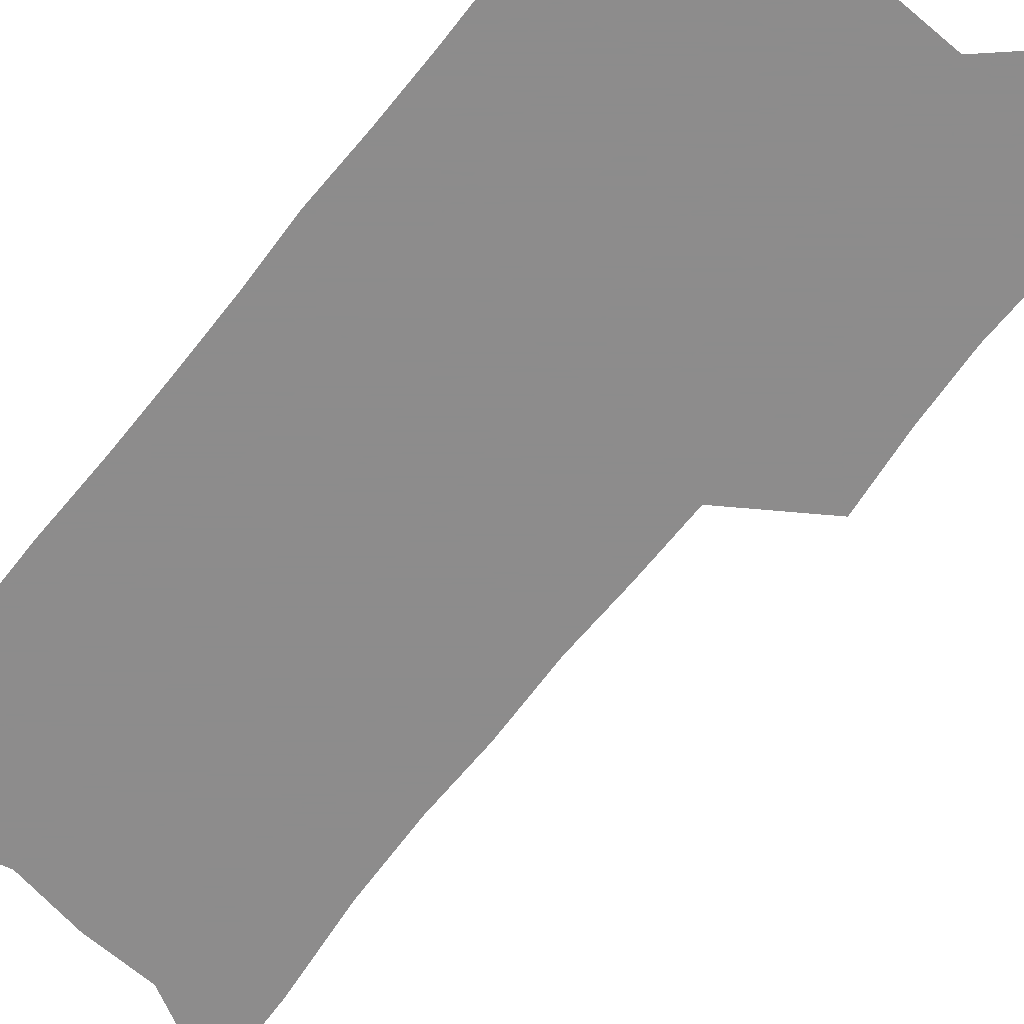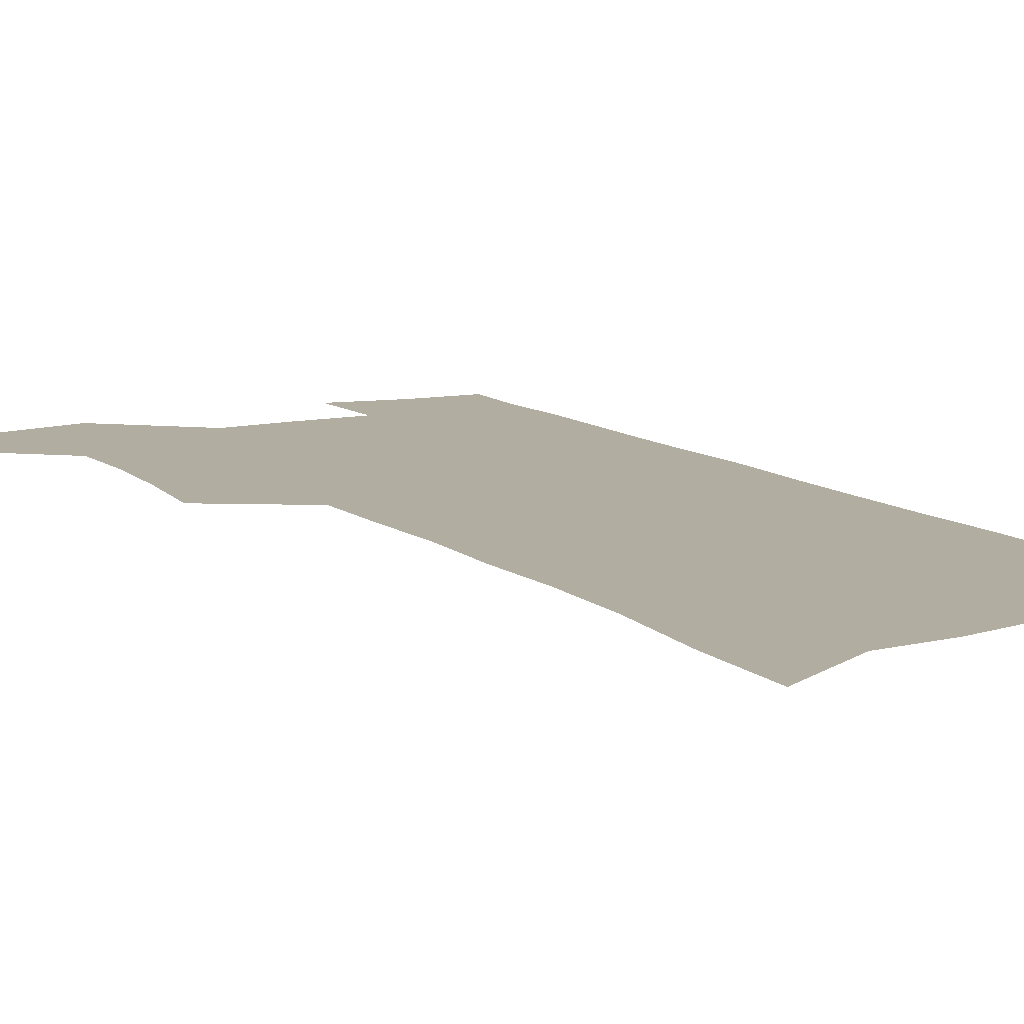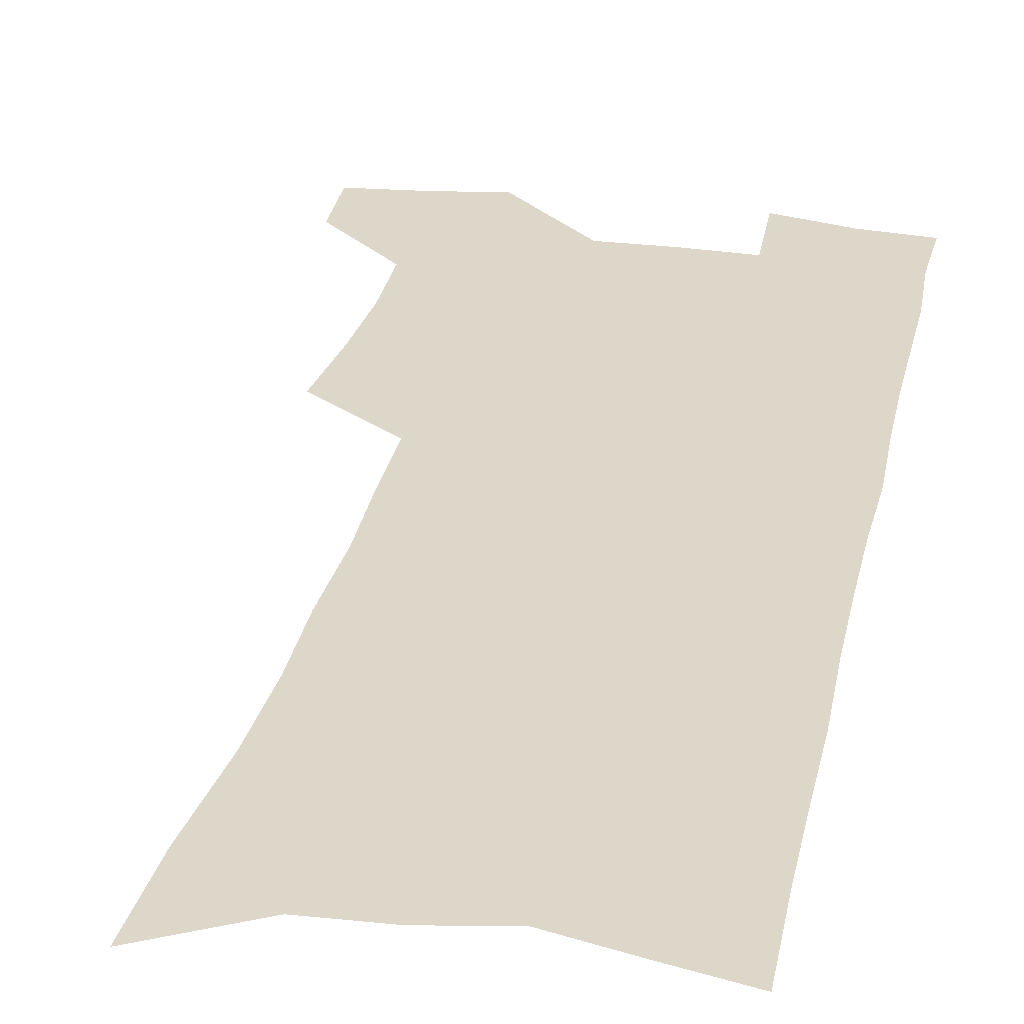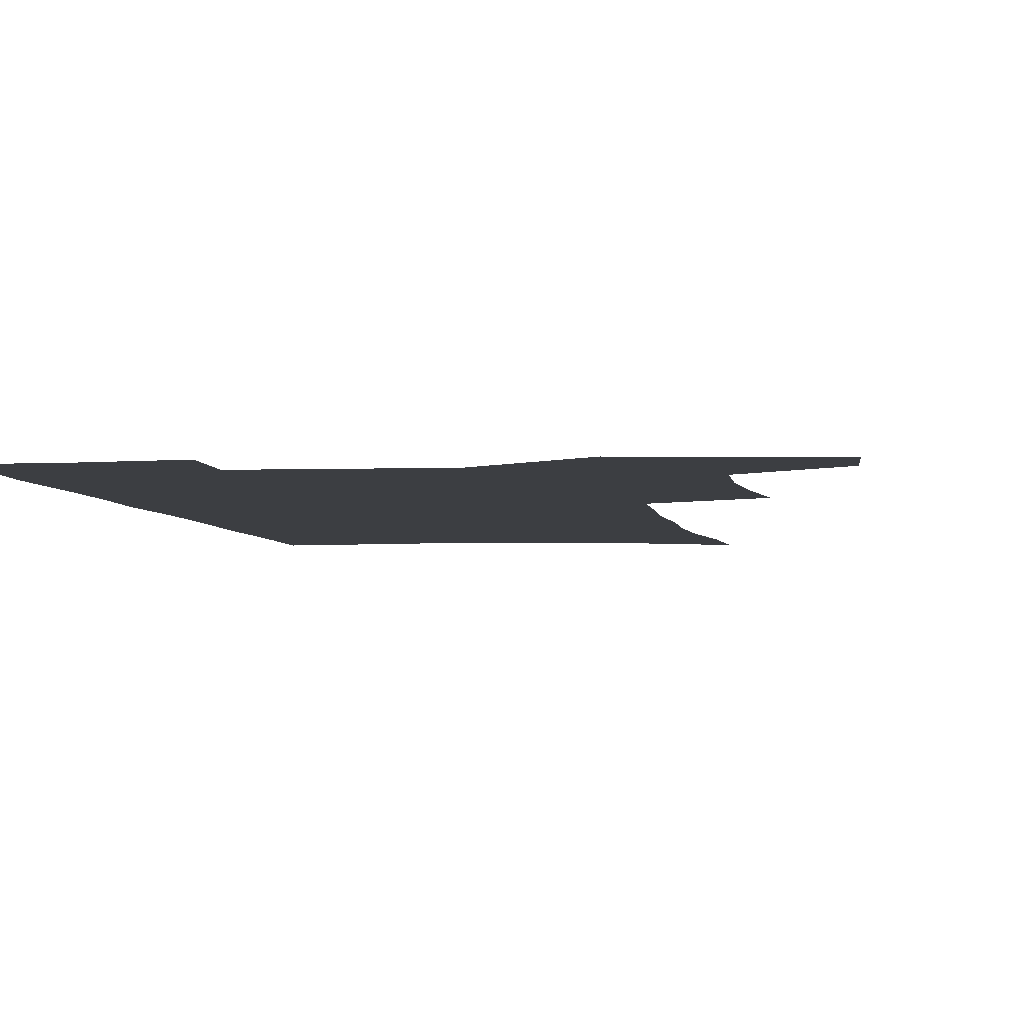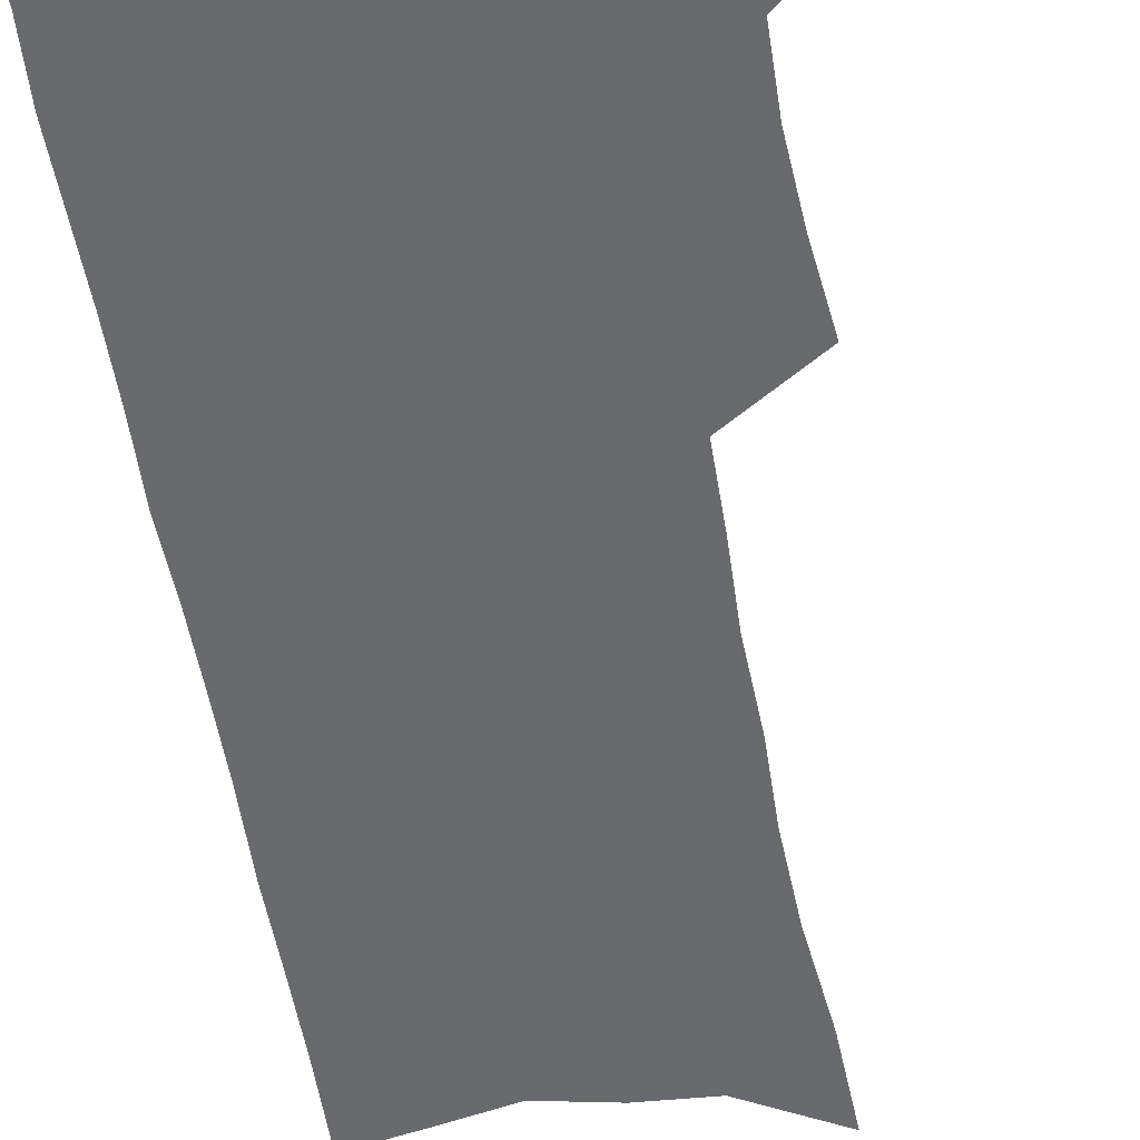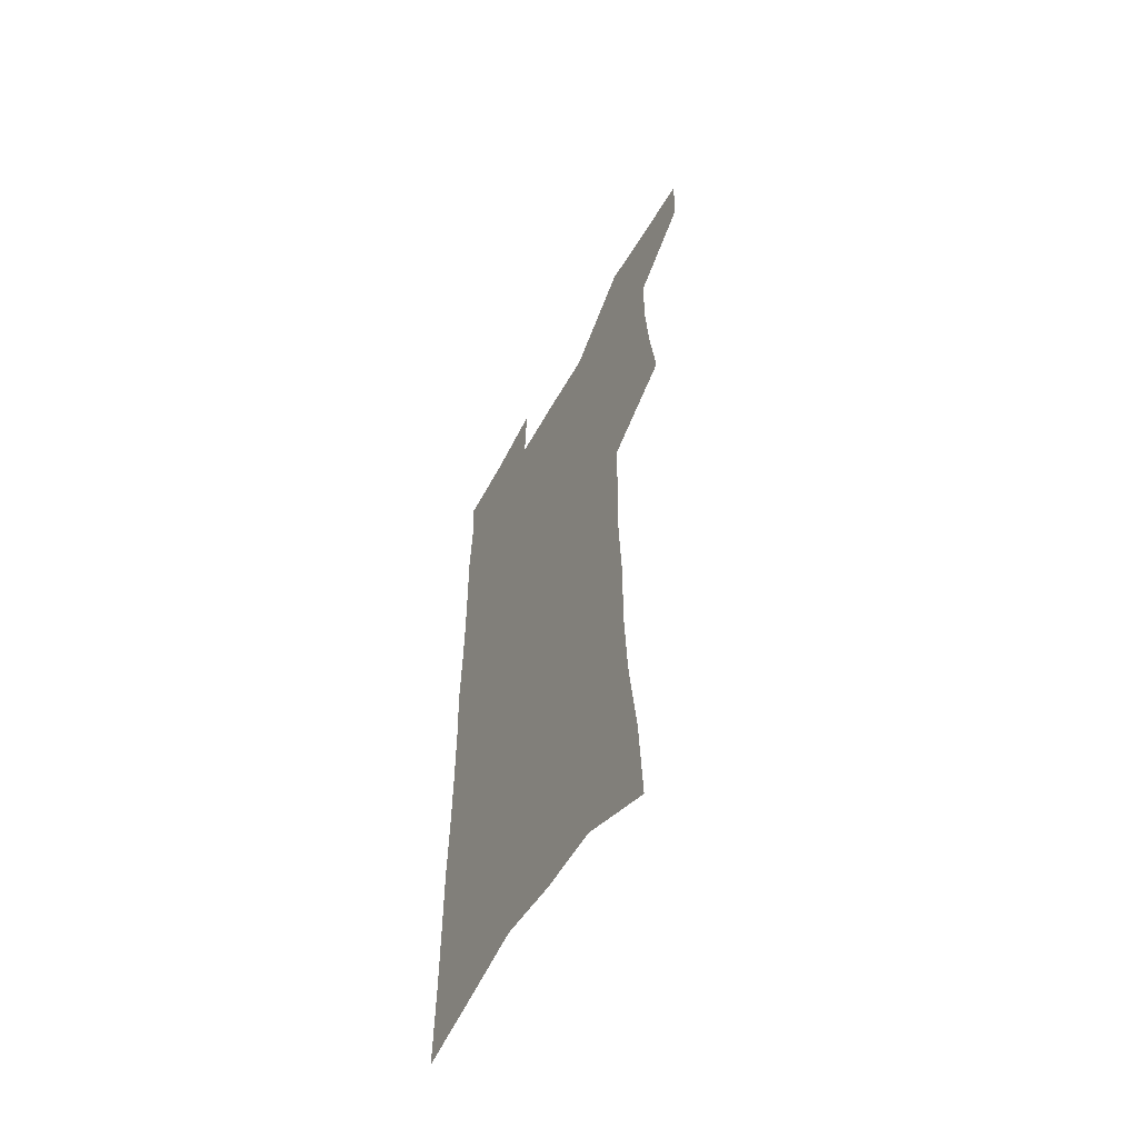
<metadata>
{"format":"obj","ext":"obj","renderer":"f3d","projection":"perspective","resolution":1024,"background":"white","views":[{"elev":-64.3,"azim":141.7,"up":"+Z"},{"elev":10.5,"azim":-29.1,"up":"+Z"},{"elev":30.3,"azim":11.9,"up":"+Z"},{"elev":-3.2,"azim":-172.9,"up":"+Z"},{"elev":-53.0,"azim":-170.7,"up":"+Z"},{"elev":-59.1,"azim":-119.2,"up":"+Y"}]}
</metadata>
<code>
v 485.9 532.1 0
v 484.9 559.7 0
v 510.7 415.2 0
v 514.5 447.4 0
v 516.7 477.4 0
v 516.4 505.5 0
v 517.7 533.4 0
v 513 562.9 0
v 536.5 146.2 0
v 538.5 185.9 0
v 543 227.8 0
v 544.7 263.7 0
v 544.3 295.9 0
v 545.9 330.7 0
v 545.2 361.6 0
v 545.2 392.7 0
v 546.8 423.7 0
v 547.2 452.5 0
v 548 480.5 0
v 549.7 508 0
v 546.4 535.7 0
v 540.6 567.5 0
v 572.2 166.1 0
v 574.6 206.5 0
v 575.4 242.1 0
v 575.4 274.7 0
v 574.3 305.1 0
v 575.6 339.1 0
v 576.2 370.4 0
v 576.5 400 0
v 576.2 427.9 0
v 577 456.1 0
v 576.7 482.7 0
v 576.7 509.2 0
v 575.6 536 0
v 600.2 167.8 0
v 602.8 215.1 0
v 602.9 248.4 0
v 602.5 279.3 0
v 602.9 312.9 0
v 603 343.7 0
v 603.1 373.7 0
v 603.1 402.1 0
v 603.4 430.2 0
v 603.6 457.4 0
v 603.9 483.8 0
v 603.6 509.7 0
v 602.9 537 0
v 628.8 173.4 0
v 629 214.4 0
v 629.2 248.1 0
v 628.9 281.9 0
v 629.1 312.1 0
v 628.9 344.4 0
v 629 373.8 0
v 629.2 402.1 0
v 629.4 429.9 0
v 629.6 457.1 0
v 629.9 483.7 0
v 630.1 509.8 0
v 630.3 536.5 0
v 629.3 569.3 0
v 657.4 167.1 0
v 655.9 210.5 0
v 656.9 242.2 0
v 655.7 278.1 0
v 655.4 310.4 0
v 655.4 341.3 0
v 655.4 371.4 0
v 655.5 400.3 0
v 655.9 428.2 0
v 656.2 455.8 0
v 656.4 482.8 0
v 656.2 509.5 0
v 657.4 535.2 0
v 658.8 563.2 0
v 686.6 161.2 0
v 685.9 199.6 0
v 685.9 234.2 0
v 686.1 267.6 0
v 685.2 301.5 0
v 685 333.4 0
v 685.2 364 0
v 686.3 393.2 0
v 685.3 423.4 0
v 685.1 452.3 0
v 685.5 480.1 0
v 685.9 507.5 0
v 684.6 535 0
v 685.8 561.5 0
f 6 7 1
f 1 7 2
f 7 8 2
f 16 17 3
f 3 17 4
f 17 18 4
f 4 18 5
f 18 19 5
f 5 19 6
f 19 20 6
f 6 20 7
f 20 21 7
f 7 21 8
f 21 22 8
f 9 23 10
f 23 24 10
f 10 24 11
f 24 25 11
f 11 25 12
f 25 26 12
f 12 26 13
f 26 27 13
f 13 27 14
f 27 28 14
f 14 28 15
f 28 29 15
f 15 29 16
f 29 30 16
f 16 30 17
f 30 31 17
f 17 31 18
f 31 32 18
f 18 32 19
f 32 33 19
f 19 33 20
f 33 34 20
f 20 34 21
f 34 35 21
f 21 35 22
f 23 36 24
f 36 37 24
f 24 37 25
f 37 38 25
f 25 38 26
f 38 39 26
f 26 39 27
f 39 40 27
f 27 40 28
f 40 41 28
f 28 41 29
f 41 42 29
f 29 42 30
f 42 43 30
f 30 43 31
f 43 44 31
f 31 44 32
f 44 45 32
f 32 45 33
f 45 46 33
f 33 46 34
f 46 47 34
f 34 47 35
f 47 48 35
f 36 49 37
f 49 50 37
f 37 50 38
f 50 51 38
f 38 51 39
f 51 52 39
f 39 52 40
f 52 53 40
f 40 53 41
f 53 54 41
f 41 54 42
f 54 55 42
f 42 55 43
f 55 56 43
f 43 56 44
f 56 57 44
f 44 57 45
f 57 58 45
f 45 58 46
f 58 59 46
f 46 59 47
f 59 60 47
f 47 60 48
f 60 61 48
f 49 63 50
f 63 64 50
f 50 64 51
f 64 65 51
f 51 65 52
f 65 66 52
f 52 66 53
f 66 67 53
f 53 67 54
f 67 68 54
f 54 68 55
f 68 69 55
f 55 69 56
f 69 70 56
f 56 70 57
f 70 71 57
f 57 71 58
f 71 72 58
f 58 72 59
f 72 73 59
f 59 73 60
f 73 74 60
f 60 74 61
f 74 75 61
f 61 75 62
f 75 76 62
f 63 77 64
f 77 78 64
f 64 78 65
f 78 79 65
f 65 79 66
f 79 80 66
f 66 80 67
f 80 81 67
f 67 81 68
f 81 82 68
f 68 82 69
f 82 83 69
f 69 83 70
f 83 84 70
f 70 84 71
f 84 85 71
f 71 85 72
f 85 86 72
f 72 86 73
f 86 87 73
f 73 87 74
f 87 88 74
f 74 88 75
f 88 89 75
f 75 89 76
f 89 90 76

</code>
